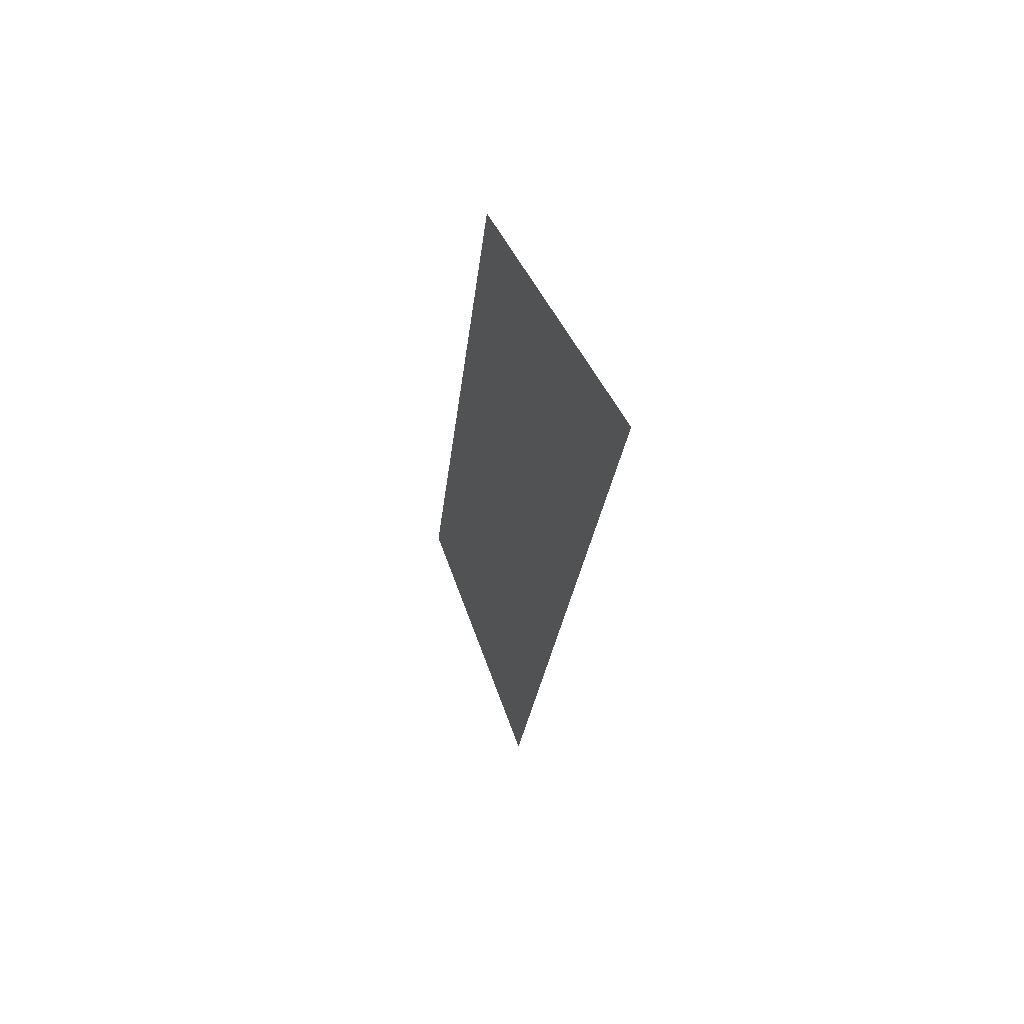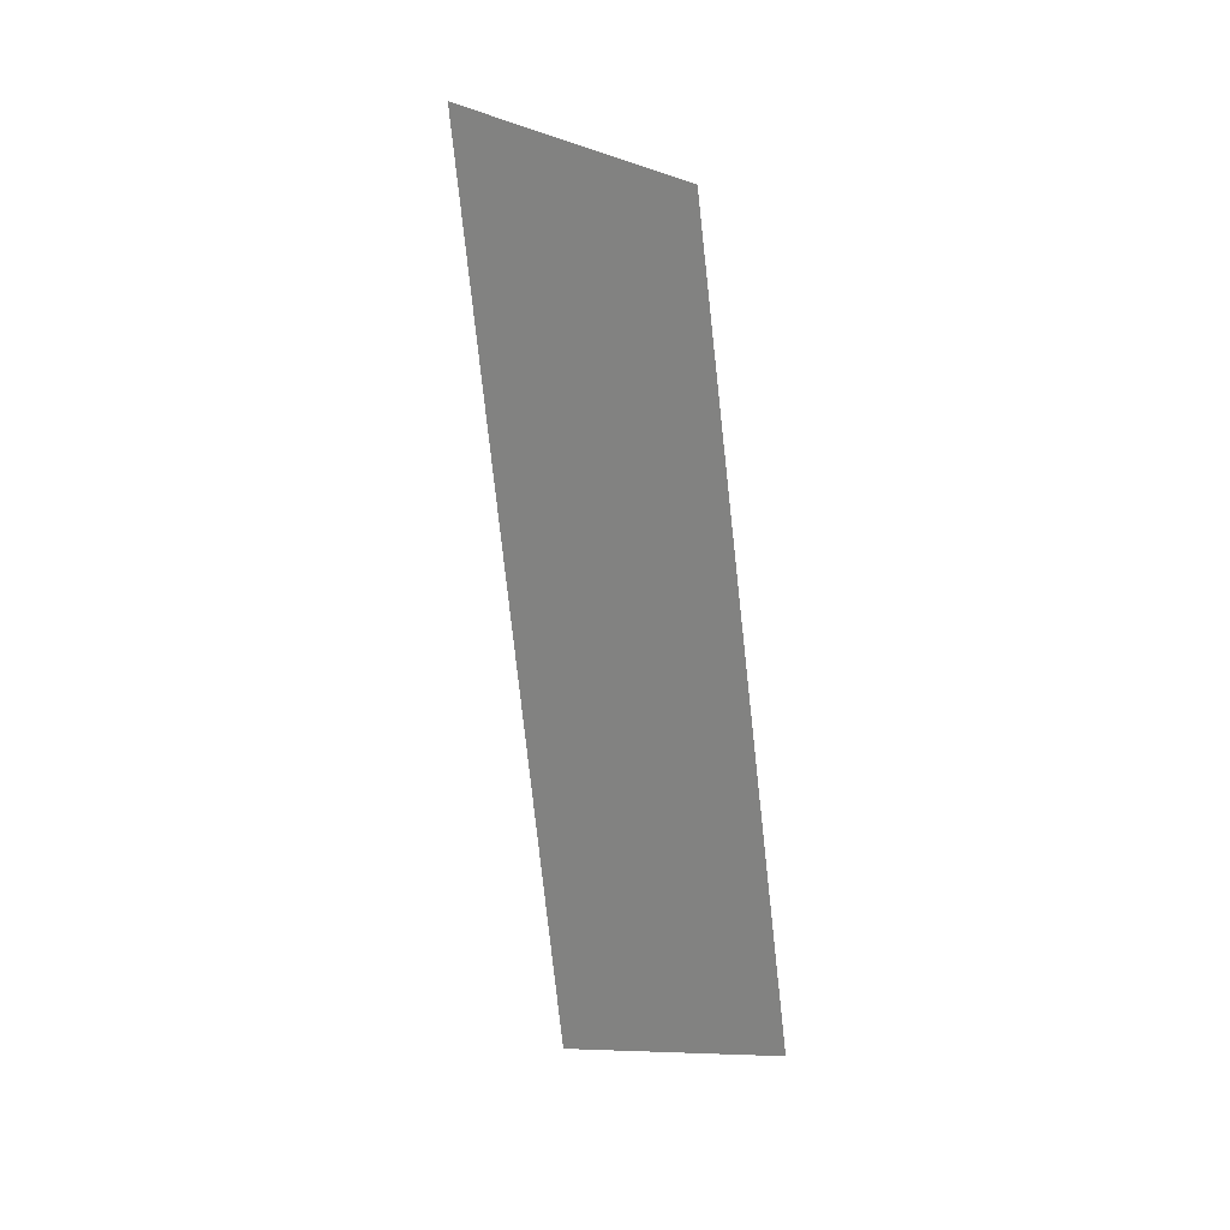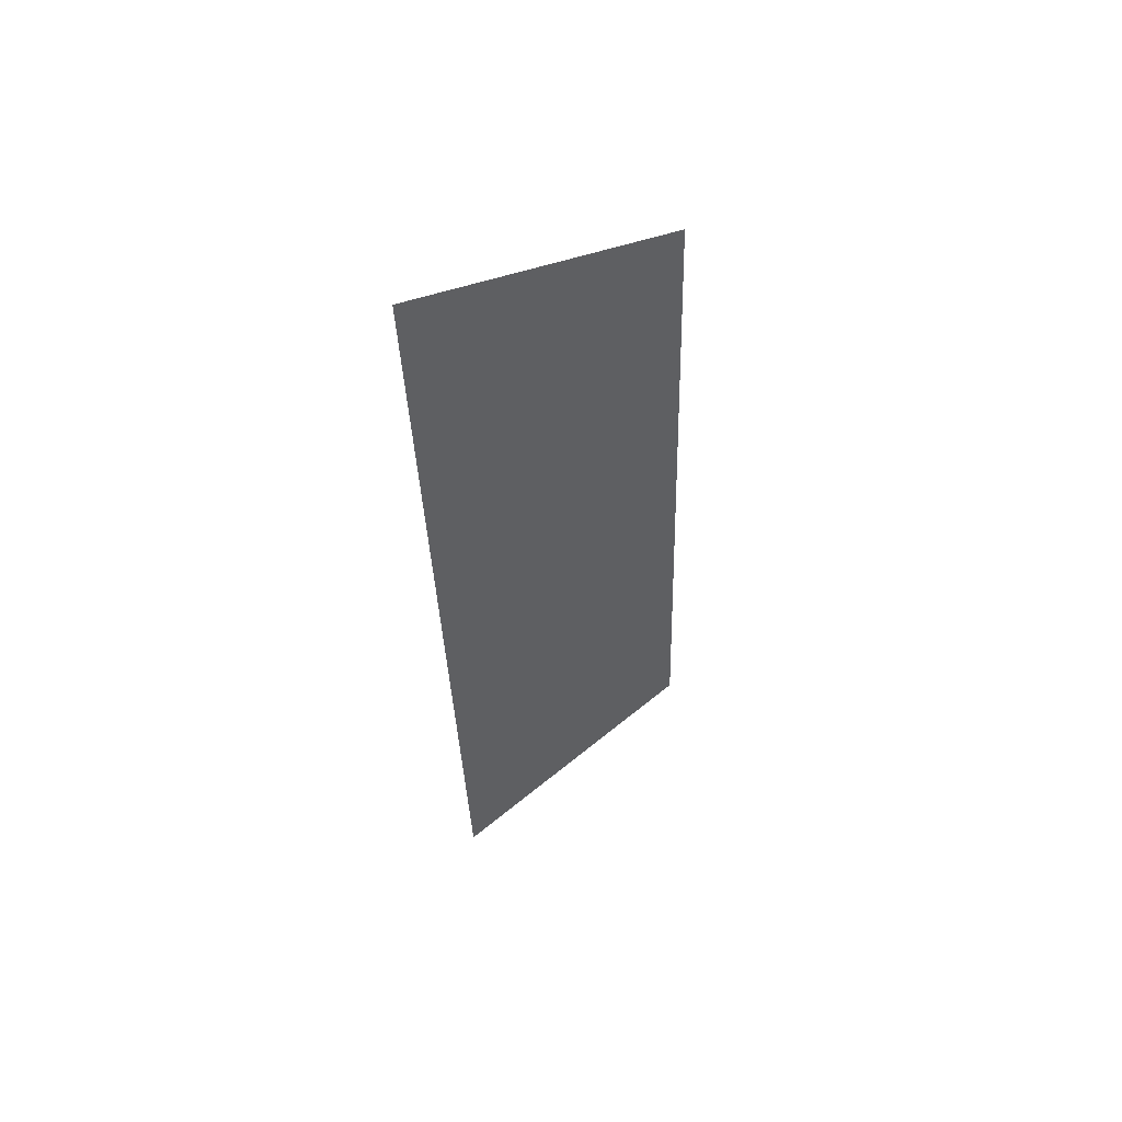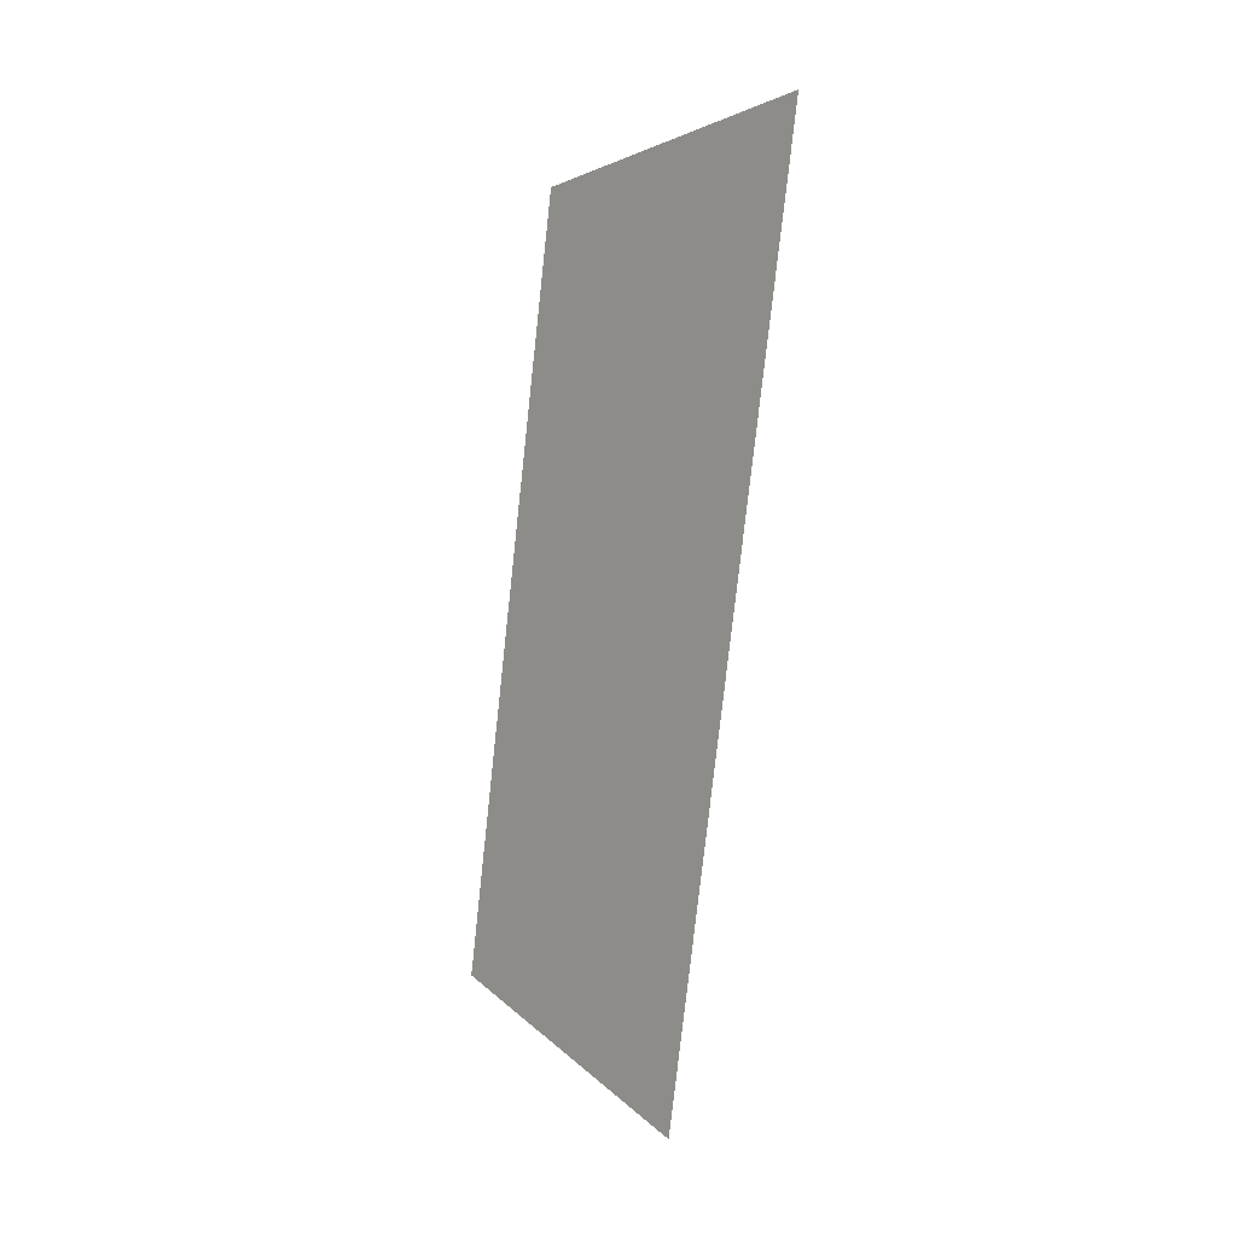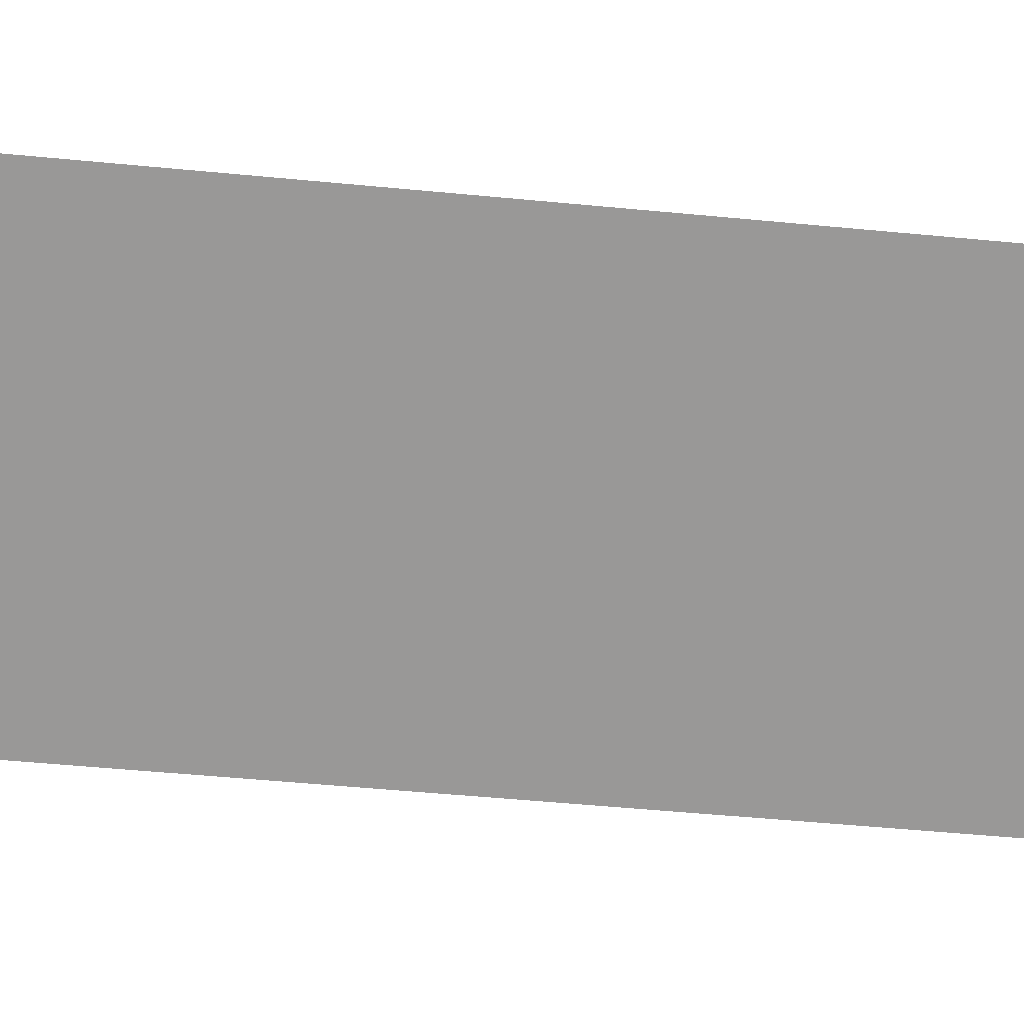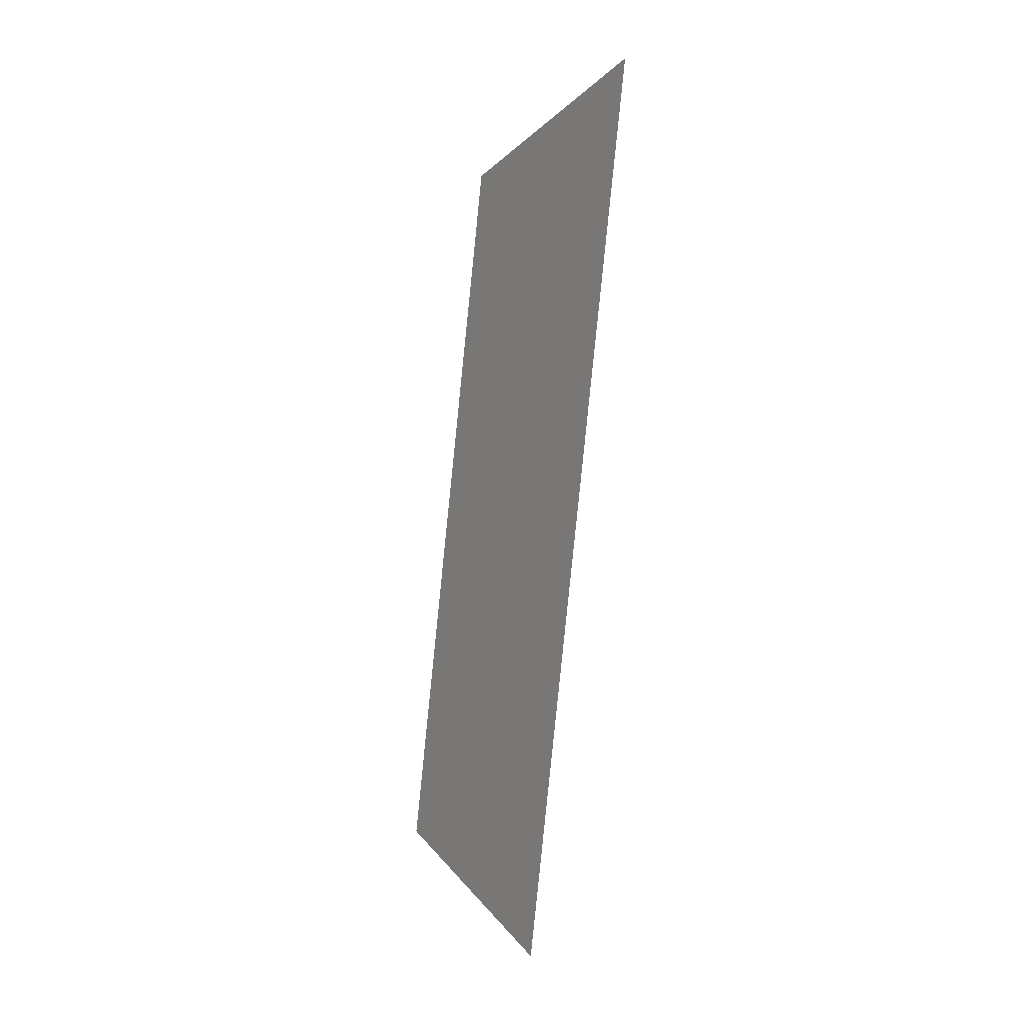
<metadata>
{"format":"obj","ext":"obj","renderer":"f3d","projection":"perspective","resolution":1024,"background":"white","views":[{"elev":62.9,"azim":-60.8,"up":"+Z"},{"elev":11.2,"azim":95.1,"up":"+Z"},{"elev":49.6,"azim":15.7,"up":"+Z"},{"elev":11.1,"azim":-81.1,"up":"+Z"},{"elev":59.4,"azim":-88.3,"up":"+Y"},{"elev":1.9,"azim":-66.7,"up":"+Z"}]}
</metadata>
<code>
o Group11/mesh9/mesh9-geometry#mesh9-geometry
v -0.913 0.04549 0.1652
v -0.929 0.03324 0.08954
v -0.929 0.02408 0.172
v -0.913 0.05313 0.09638
f 1 2 3
f 2 1 4
f 3 2 1
f 4 1 2

</code>
